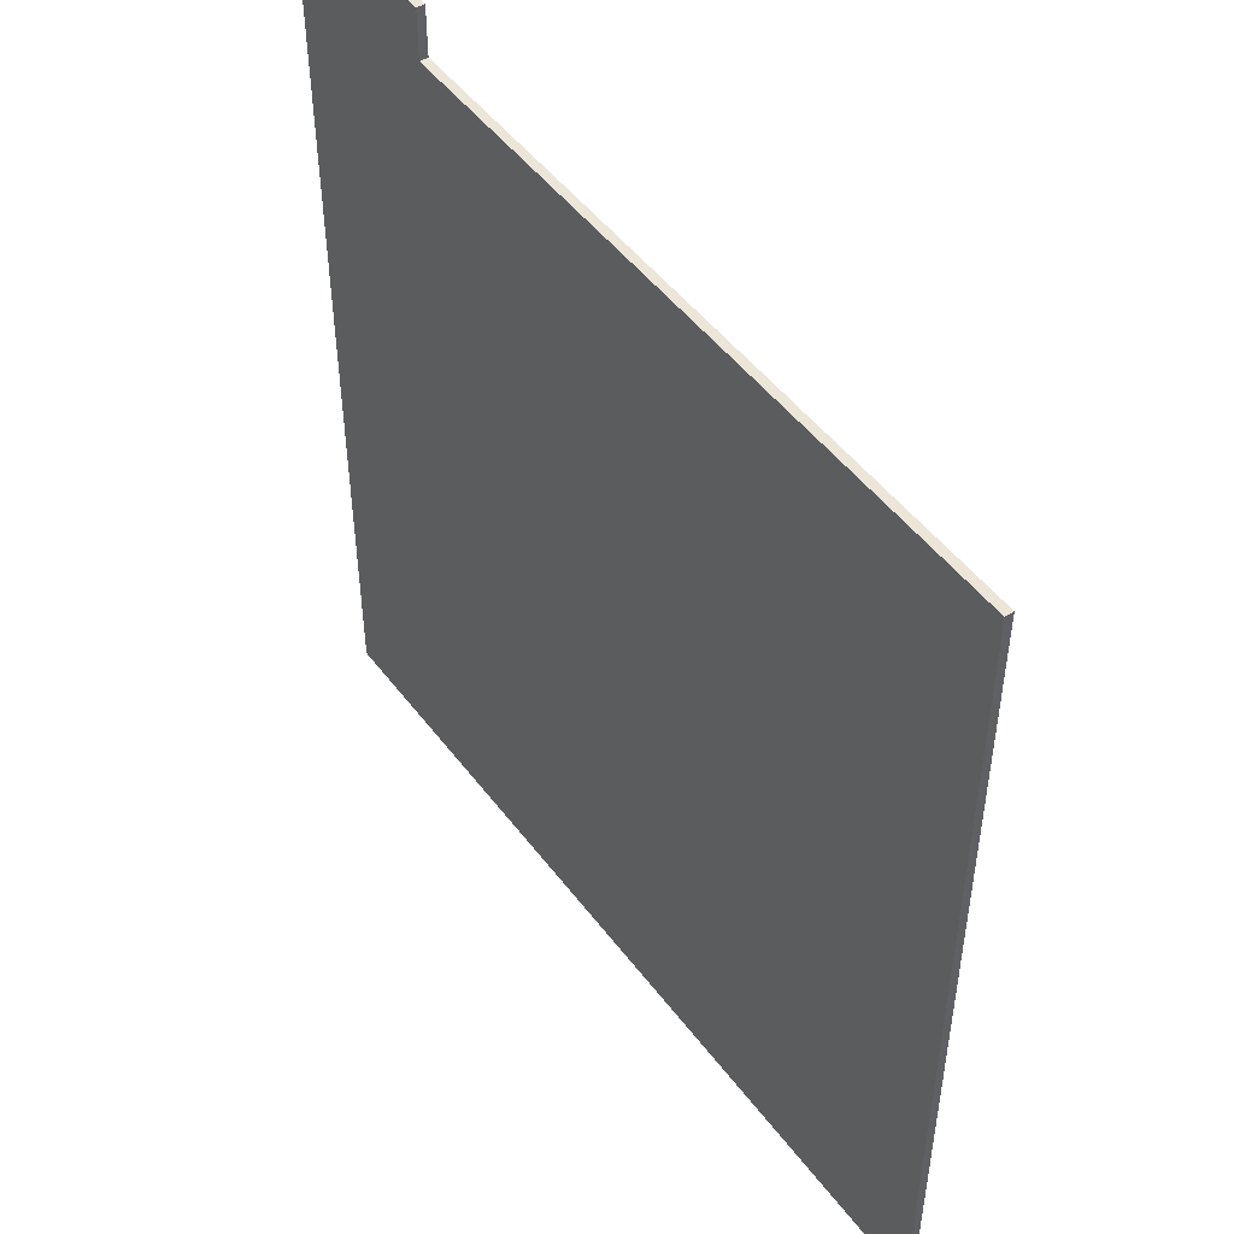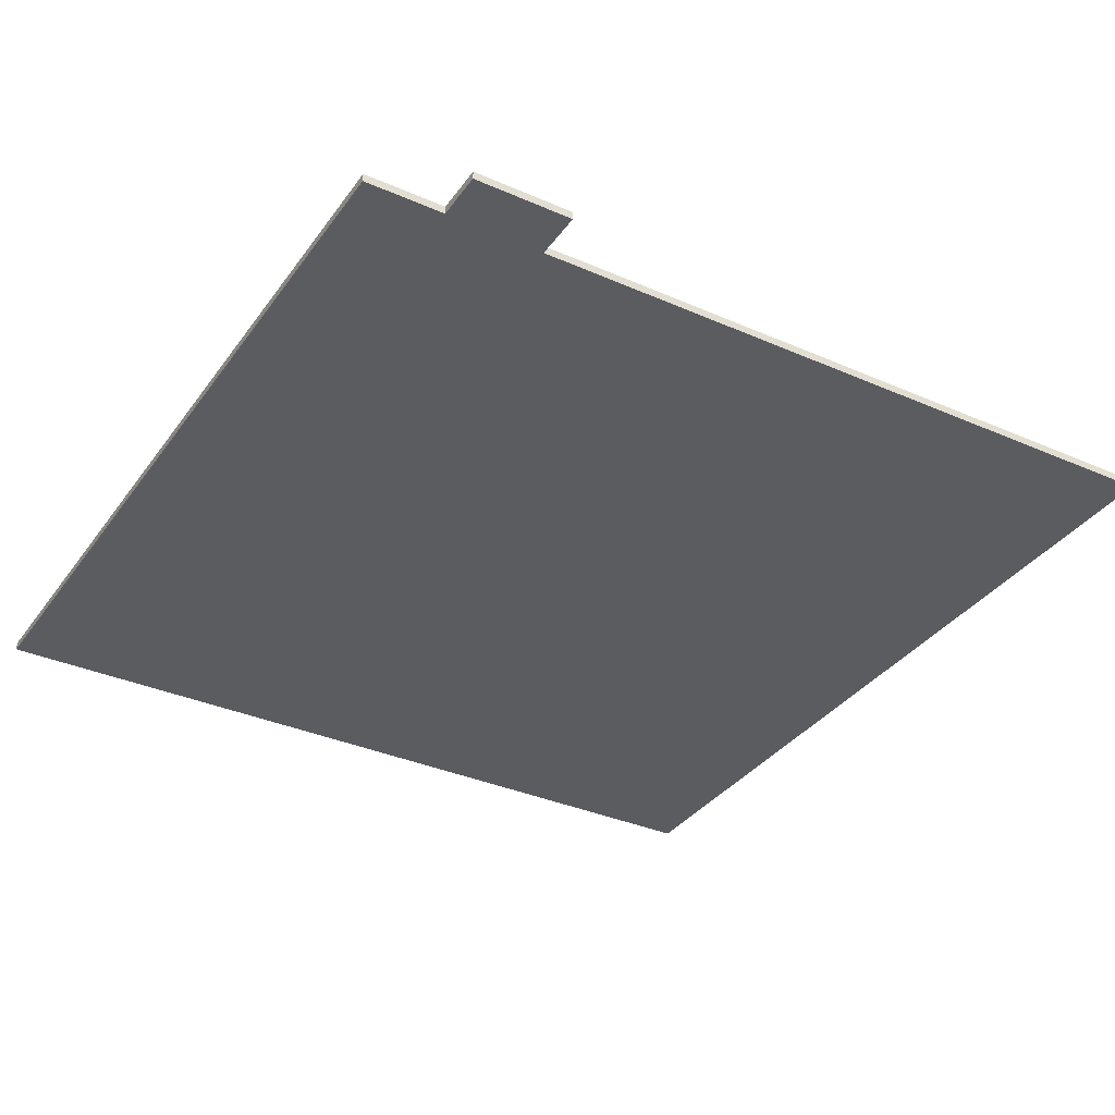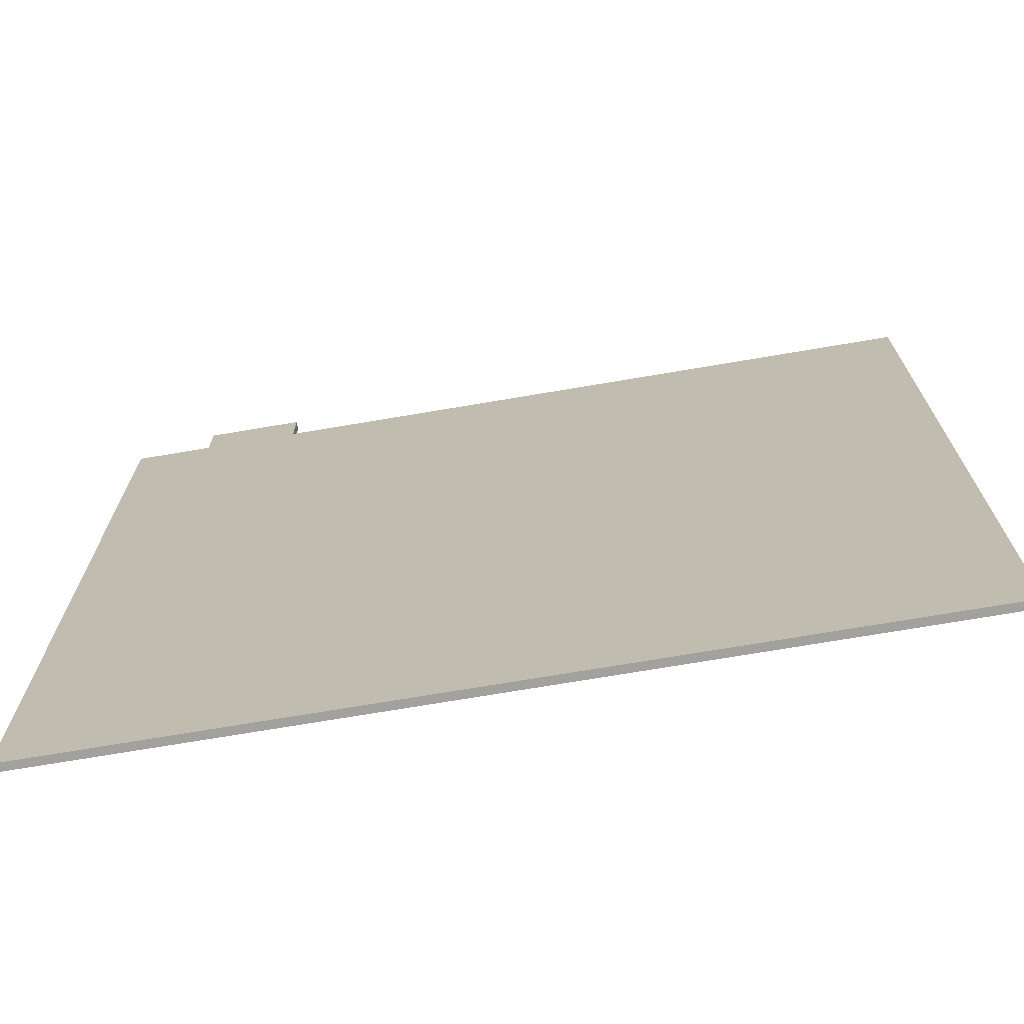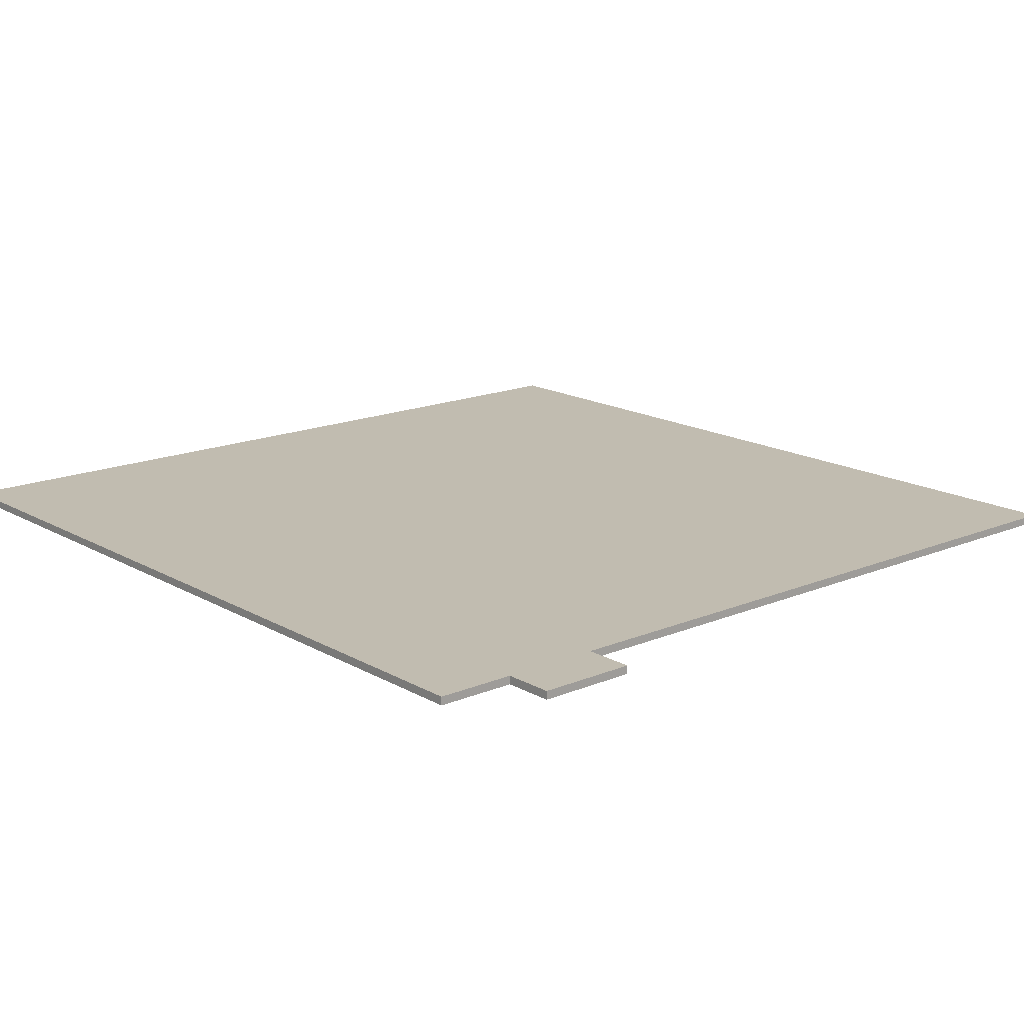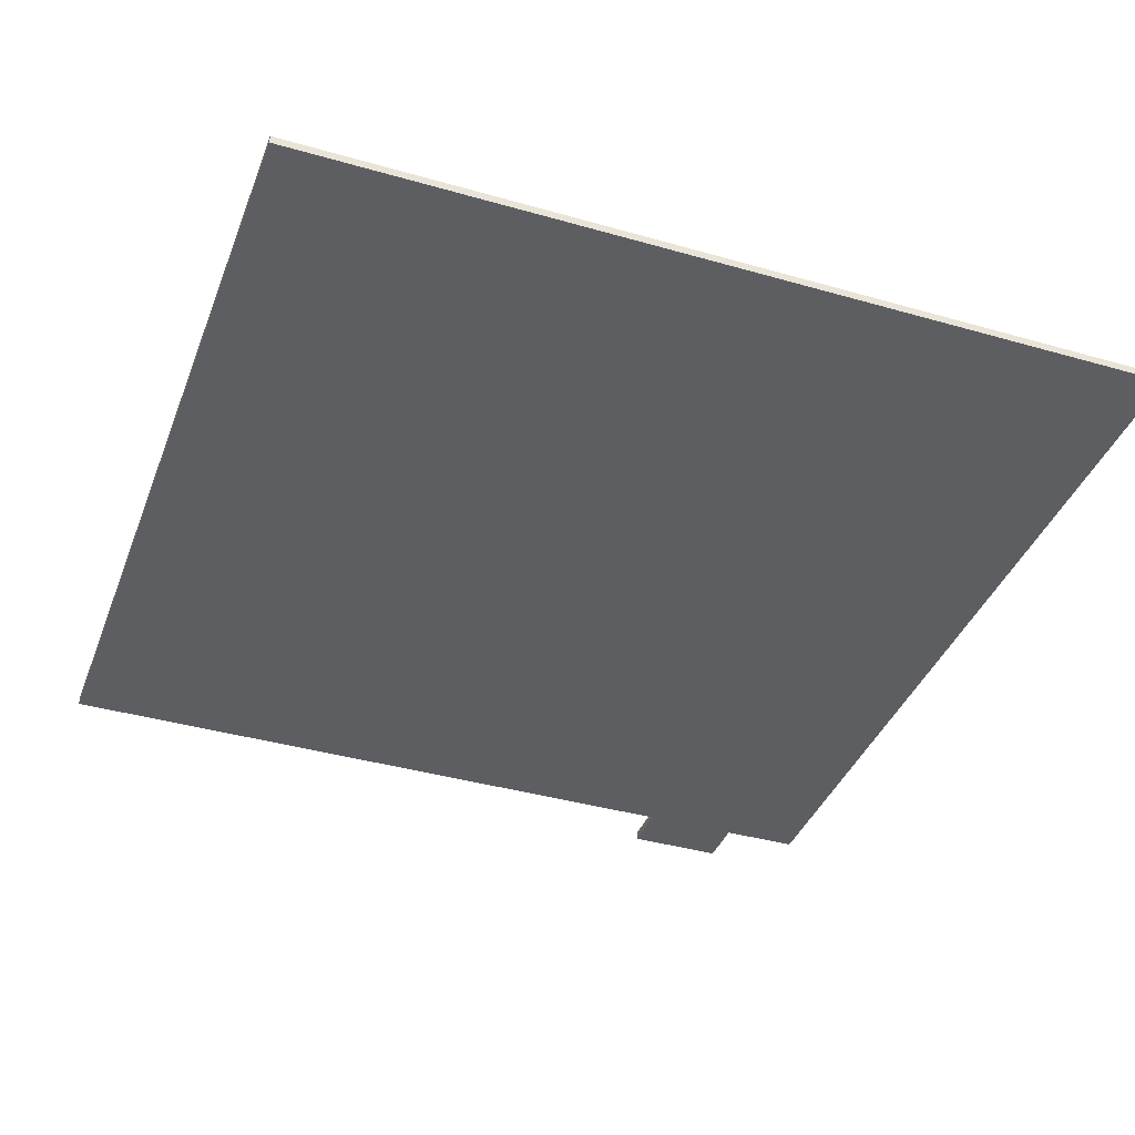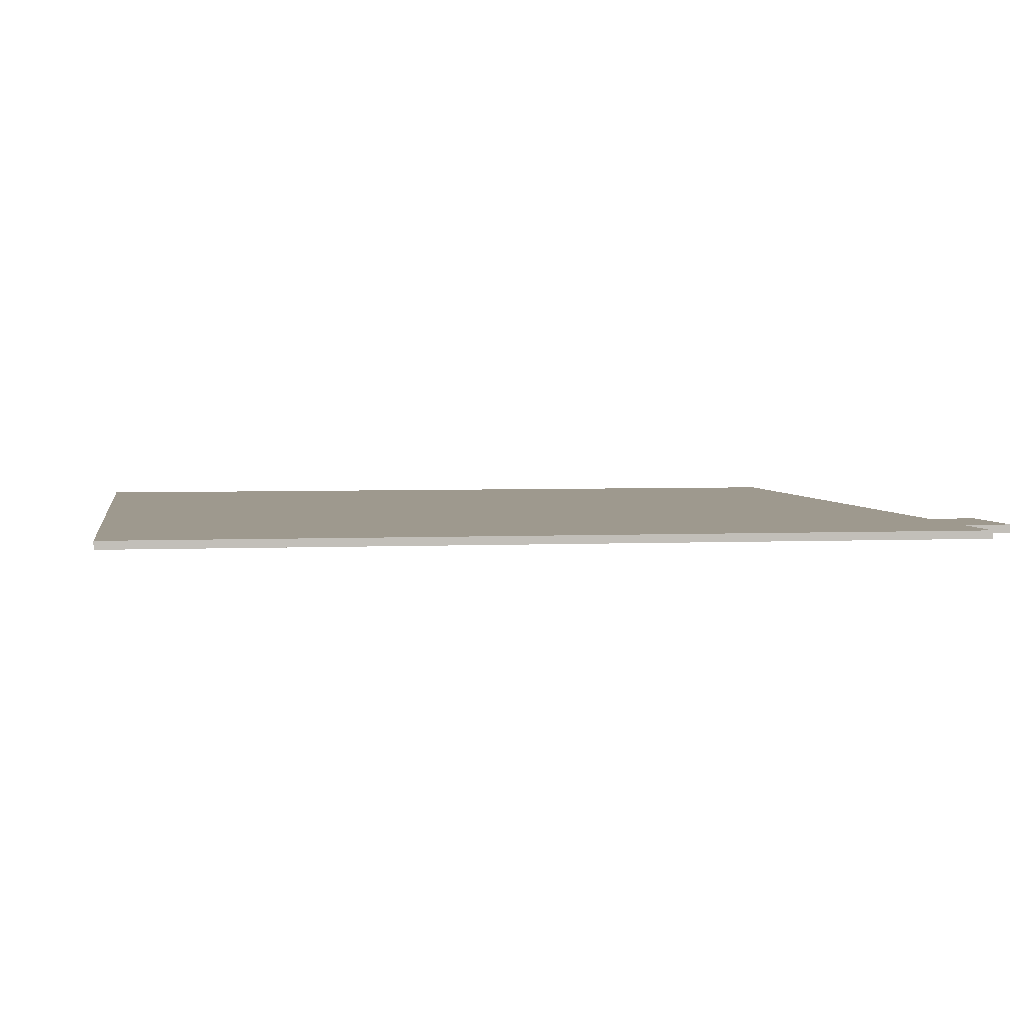
<metadata>
{"format":"obj","ext":"obj","renderer":"f3d","projection":"perspective","resolution":1024,"background":"white","views":[{"elev":48.9,"azim":54.7,"up":"+Z"},{"elev":-34.6,"azim":-30.5,"up":"+Y"},{"elev":-72.0,"azim":9.6,"up":"+Z"},{"elev":16.4,"azim":-40.7,"up":"+Y"},{"elev":-38.9,"azim":160.2,"up":"+Y"},{"elev":3.5,"azim":-99.2,"up":"+Y"}]}
</metadata>
<code>
g default
v -5.25 -0.05 4.945
v 5.25 -0.05 4.945
v -5.25 0.05 4.945
v 5.25 0.05 4.945
v -5.25 0.05 -5.555
v 5.25 0.05 -5.555
v -5.25 -0.05 -5.555
v 5.25 -0.05 -5.555
v -3.084 0.05 4.945
v -3.084 0.05 -5.555
v -3.084 -0.05 -5.555
v -3.084 -0.05 4.945
v -4.284 0.05 4.945
v -4.284 0.05 -5.555
v -4.284 -0.05 -5.555
v -4.284 -0.05 4.945
v -4.284 -0.05 5.555
v -4.284 0.05 5.555
v -3.084 -0.05 5.555
v -3.084 0.05 5.555
g pCube7
f 1 16 13 3
f 3 13 14 5
f 5 14 15 7
f 7 15 16 1
f 2 8 6 4
f 7 1 3 5
f 9 4 6 10
f 11 10 6 8
f 12 11 8 2
f 9 12 2 4
f 13 9 10 14
f 15 14 10 11
f 16 15 11 12
f 18 17 19 20
f 13 16 17 18
f 16 12 19 17
f 12 9 20 19
f 9 13 18 20

</code>
